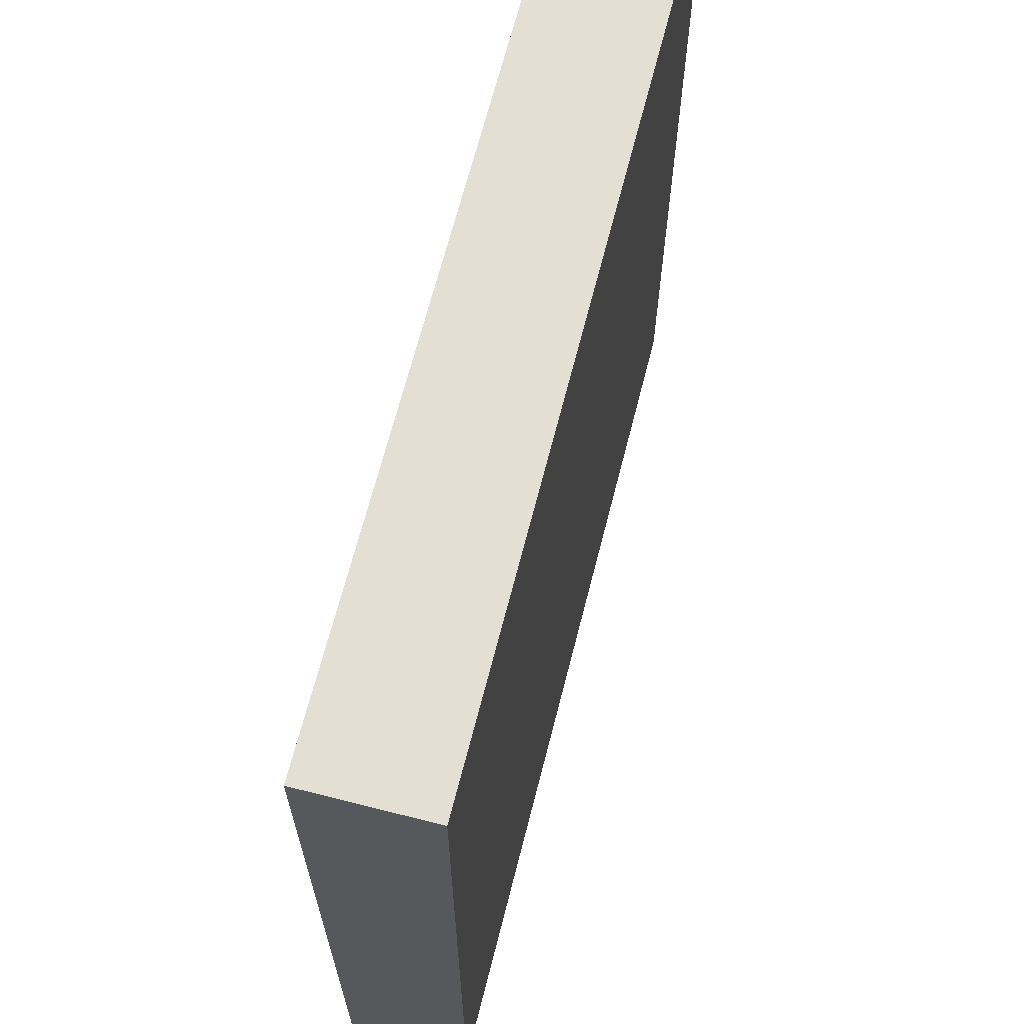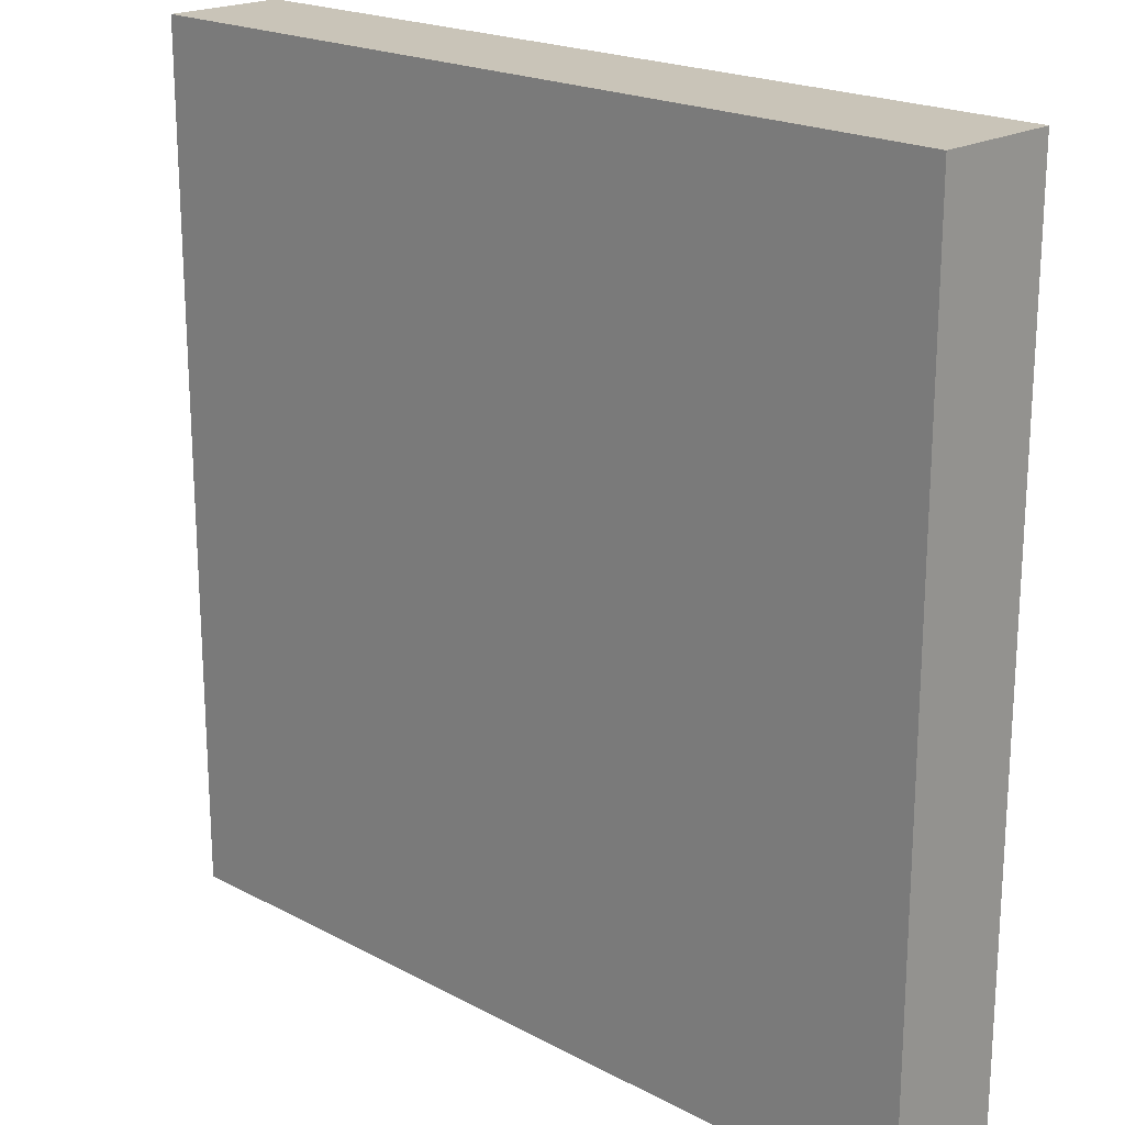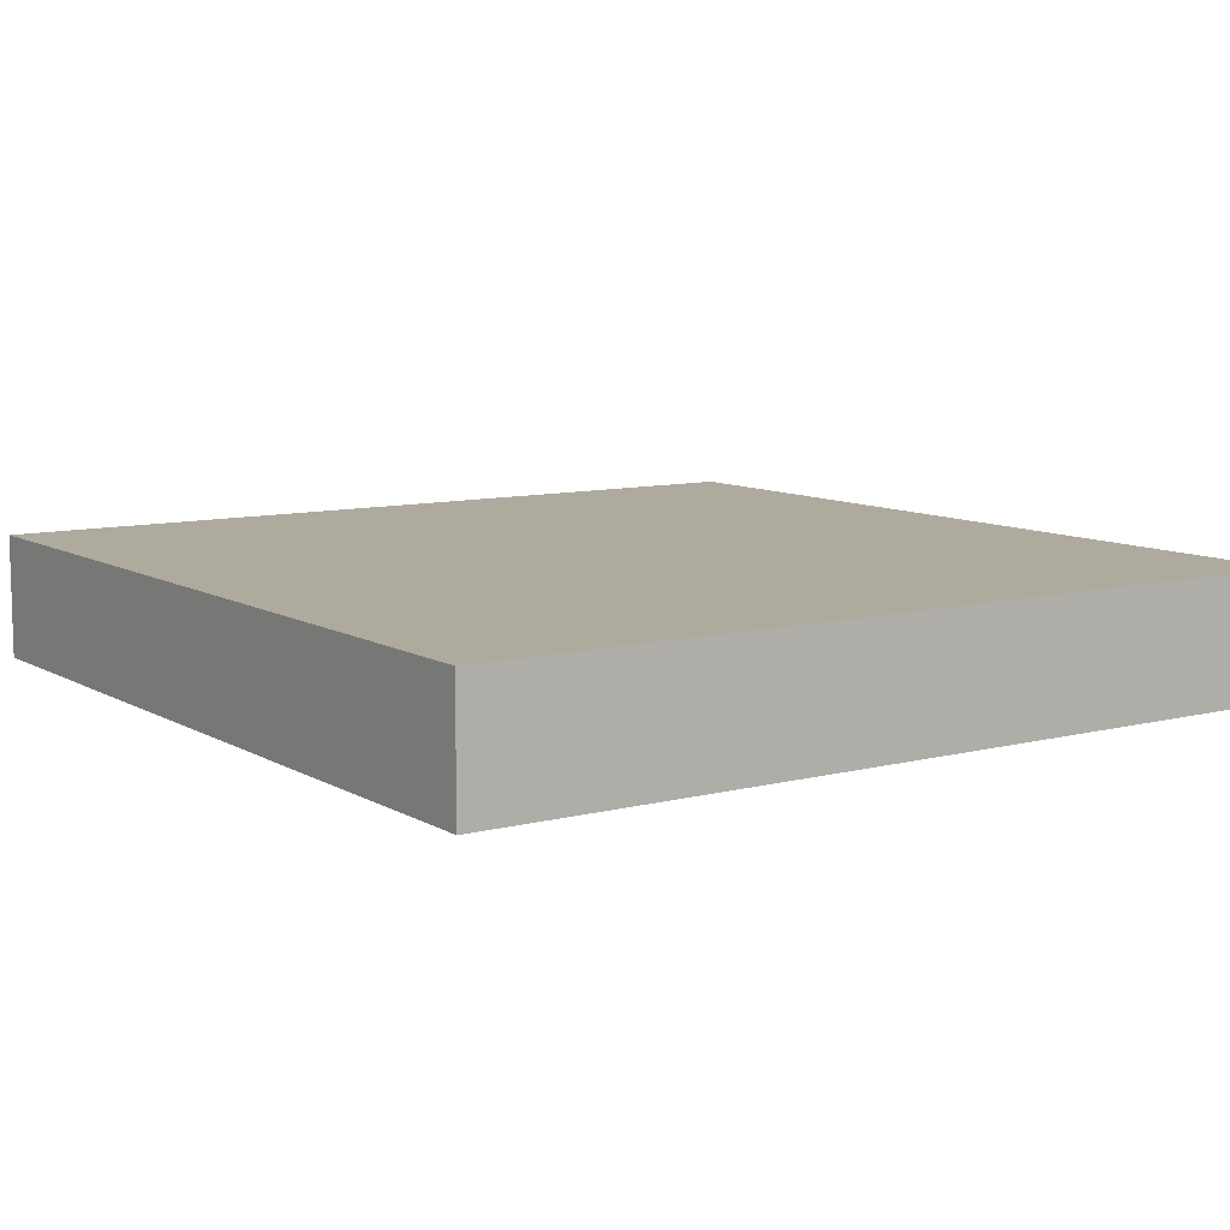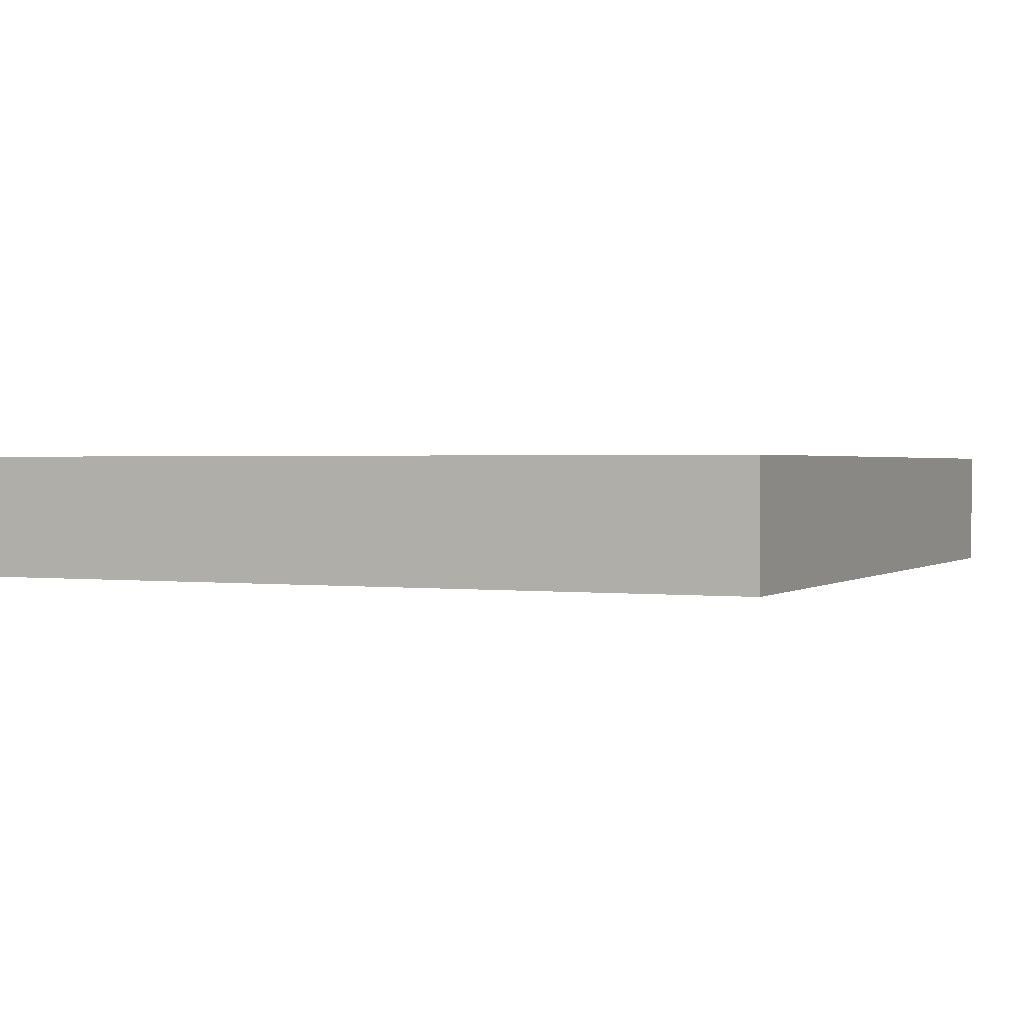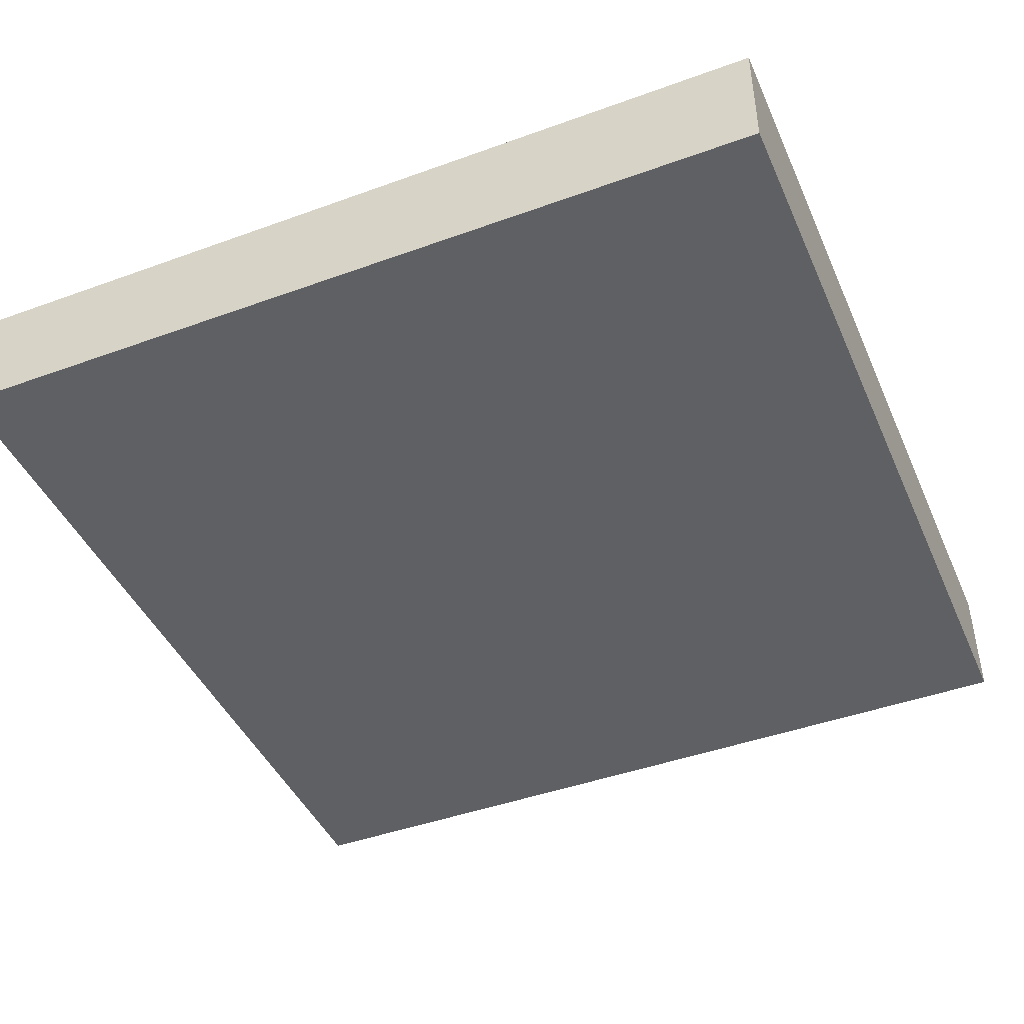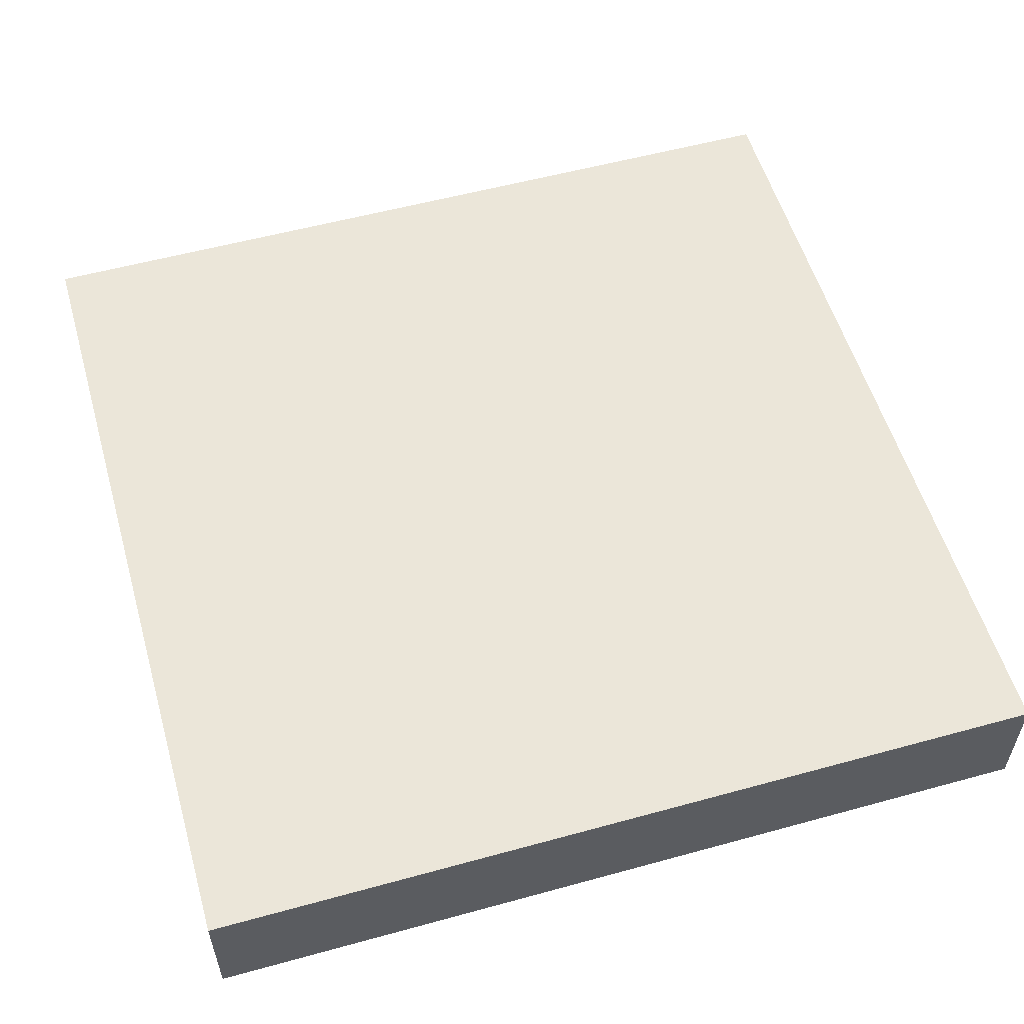
<metadata>
{"format":"obj","ext":"obj","renderer":"f3d","projection":"perspective","resolution":1024,"background":"white","views":[{"elev":66.7,"azim":-75.7,"up":"+Y"},{"elev":20.2,"azim":44.2,"up":"+Y"},{"elev":9.3,"azim":55.7,"up":"+Z"},{"elev":1.2,"azim":24.4,"up":"+Z"},{"elev":-44.2,"azim":23.0,"up":"+Z"},{"elev":55.7,"azim":163.9,"up":"+Z"}]}
</metadata>
<code>
o basemodule_garage_door_Cylinder.2719
v -0.35 0.35 0.85
v -0.35 0.45 0.85
v -0.35 0.55 0.85
v -0.35 0.65 0.85
v 0.35 0.15 0.95
v 0.35 0.85 0.95
v -0.35 0.15 0.95
v -0.35 0.85 0.95
v -0.35 0.75 0.85
v 0.35 0.35 0.85
v 0.35 0.45 0.85
v 0.35 0.55 0.85
v 0.35 0.65 0.85
v 0.35 0.75 0.85
v -0.35 0.25 0.85
v 0.35 0.25 0.85
v 0.35 0.85 0.85
v -0.35 0.85 0.85
v -0.35 0.15 0.85
v 0.35 0.15 0.85
v 0.35 0.75 0.95
v 0.35 0.65 0.95
v 0.35 0.55 0.95
v 0.35 0.45 0.95
v 0.35 0.35 0.95
v 0.35 0.25 0.95
v -0.35 0.75 0.95
v -0.35 0.65 0.95
v -0.35 0.55 0.95
v -0.35 0.45 0.95
v -0.35 0.35 0.95
v -0.35 0.25 0.95
f 6 17 18 8
f 21 6 8 27
f 24 11 12 23
f 30 2 1 31
f 7 19 20 5
f 23 12 13 22
f 29 3 2 30
f 22 13 14 21
f 28 4 3 29
f 21 14 17 6
f 27 9 4 28
f 8 18 9 27
f 32 15 19 7
f 26 16 10 25
f 5 20 16 26
f 25 10 11 24
f 31 1 15 32
f 13 4 9 14
f 5 26 32 7
f 26 25 31 32
f 25 24 30 31
f 24 23 29 30
f 23 22 28 29
f 22 21 27 28
f 12 3 4 13
f 11 2 3 12
f 10 1 2 11
f 16 15 1 10
f 20 19 15 16
f 14 9 18 17

</code>
